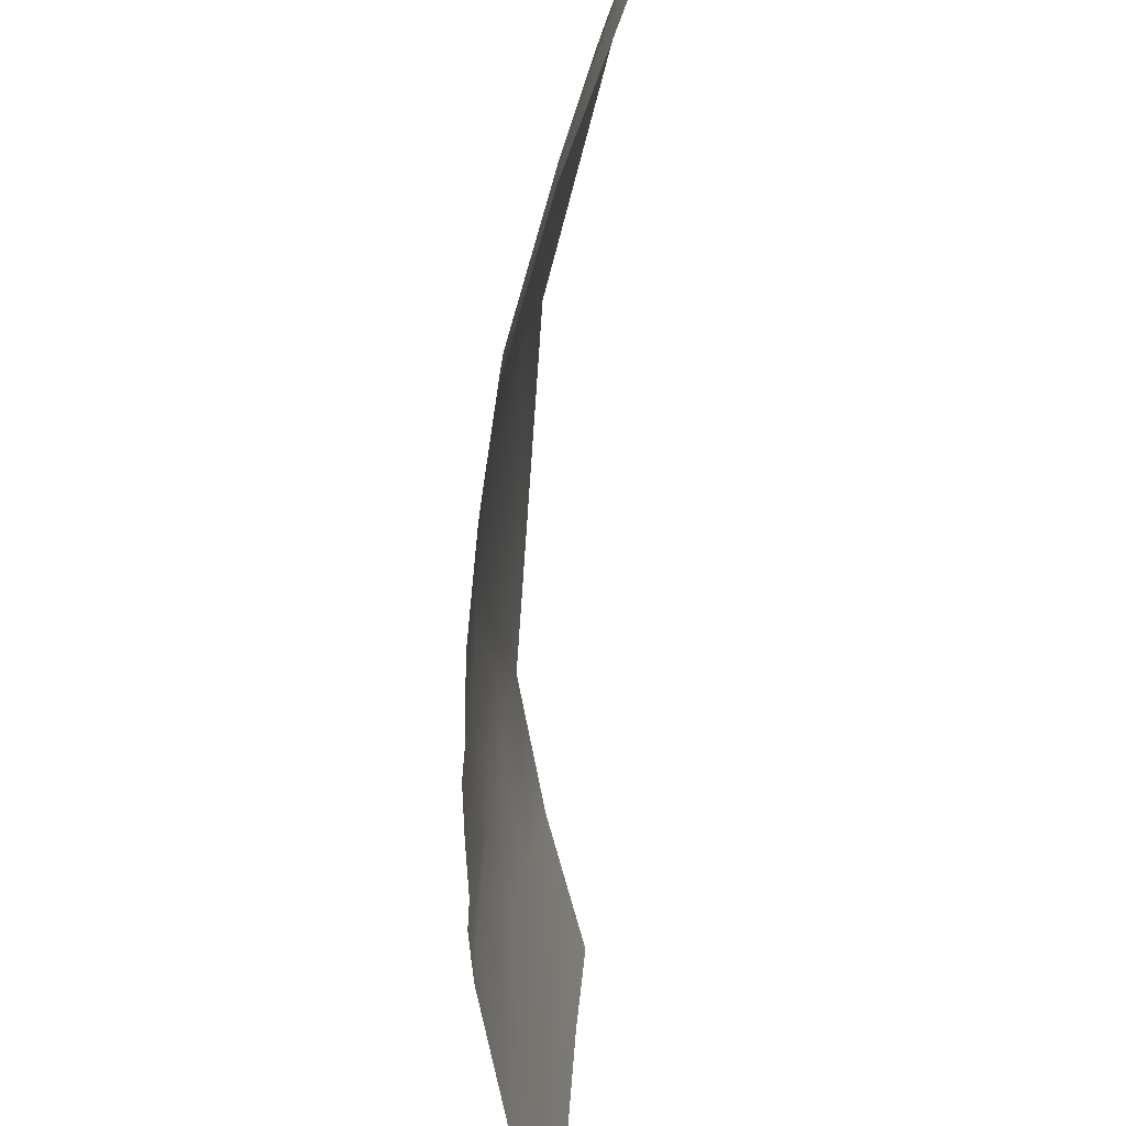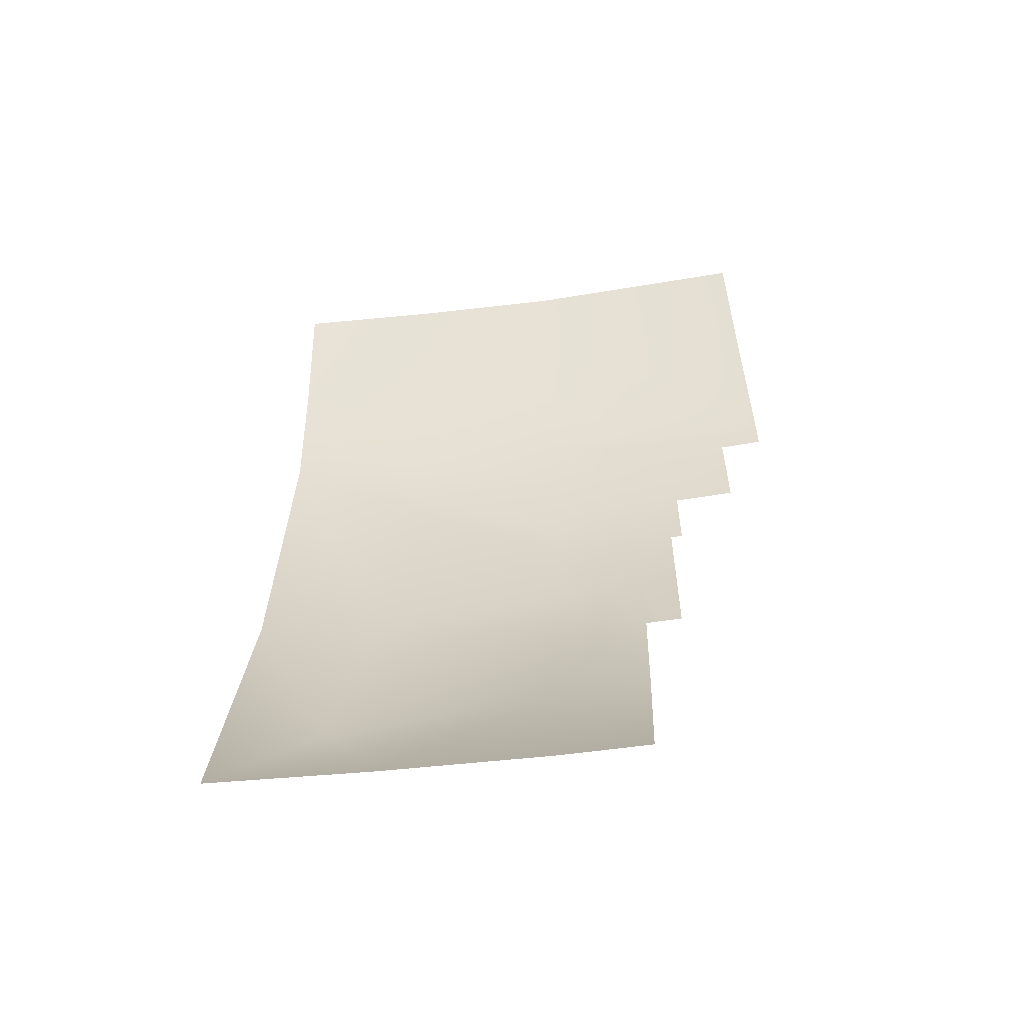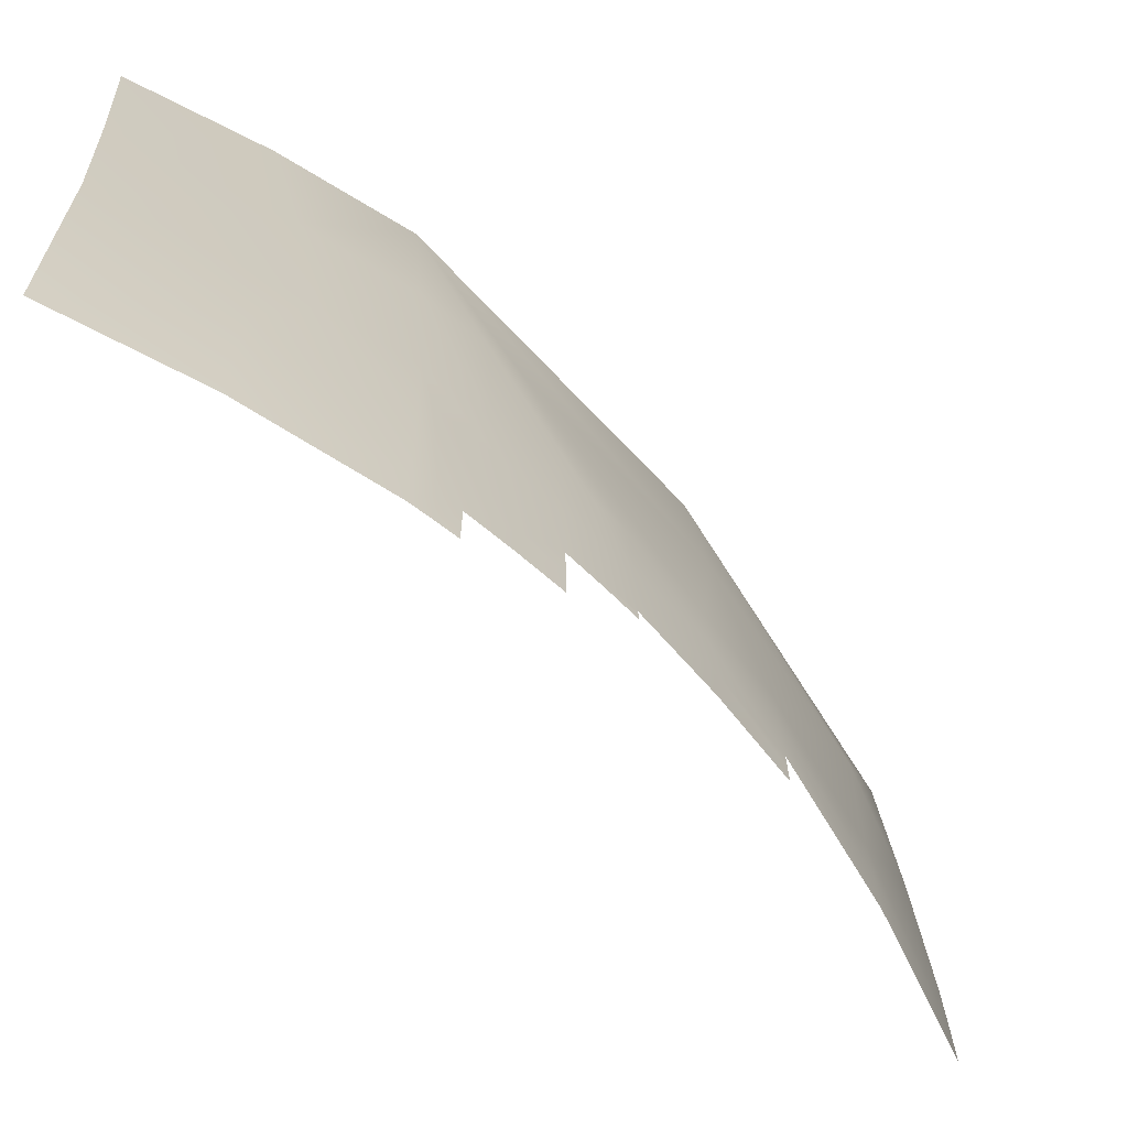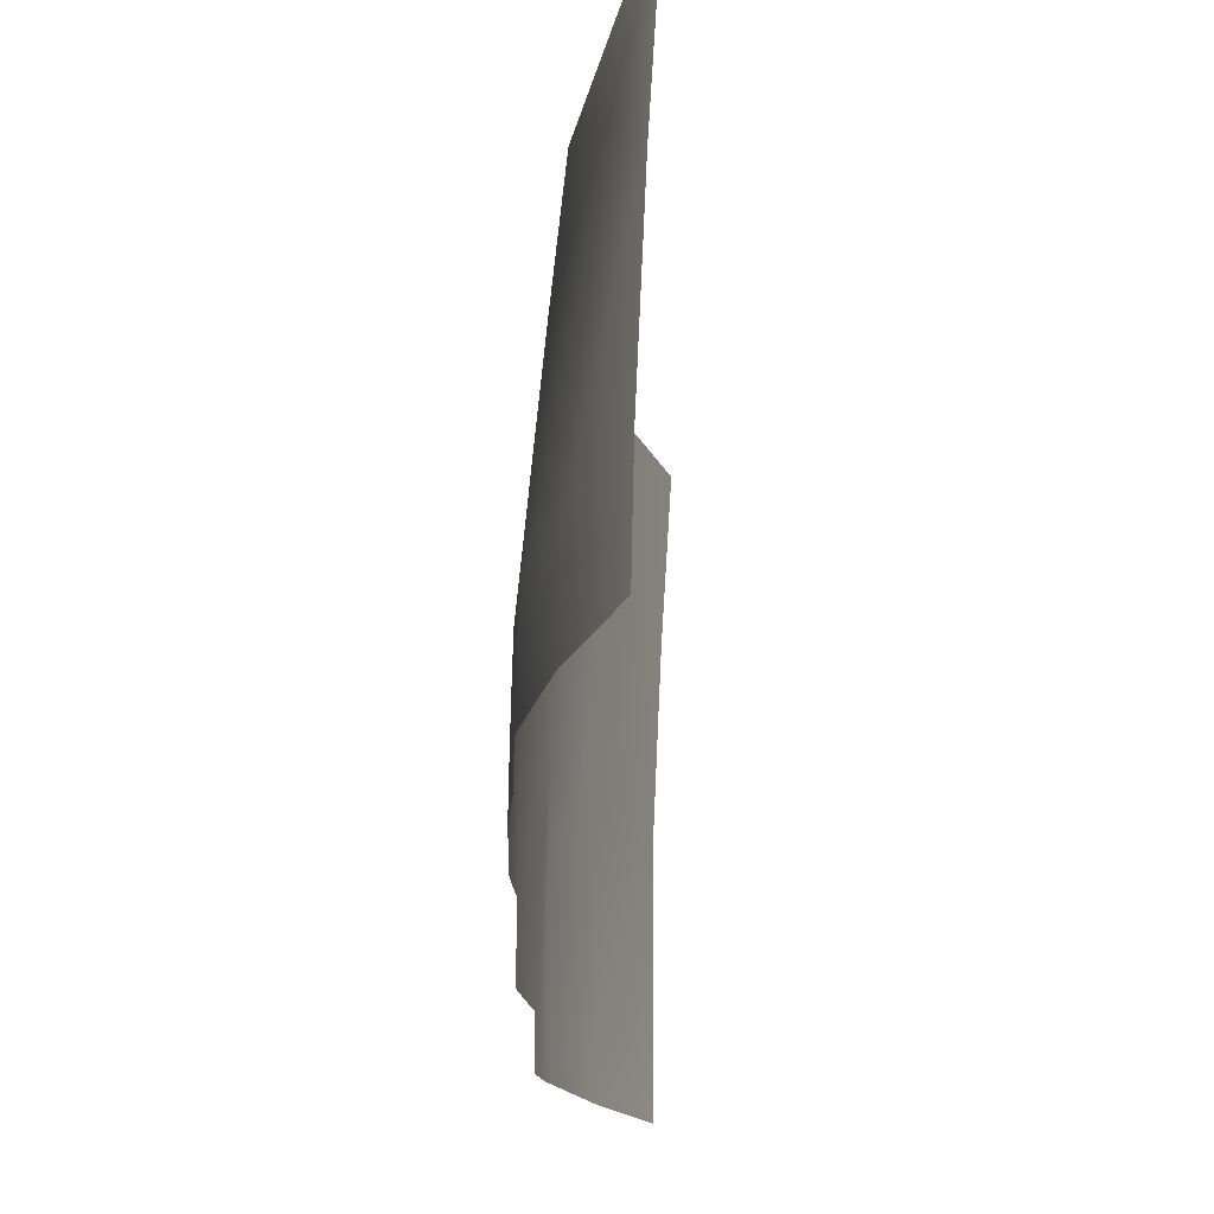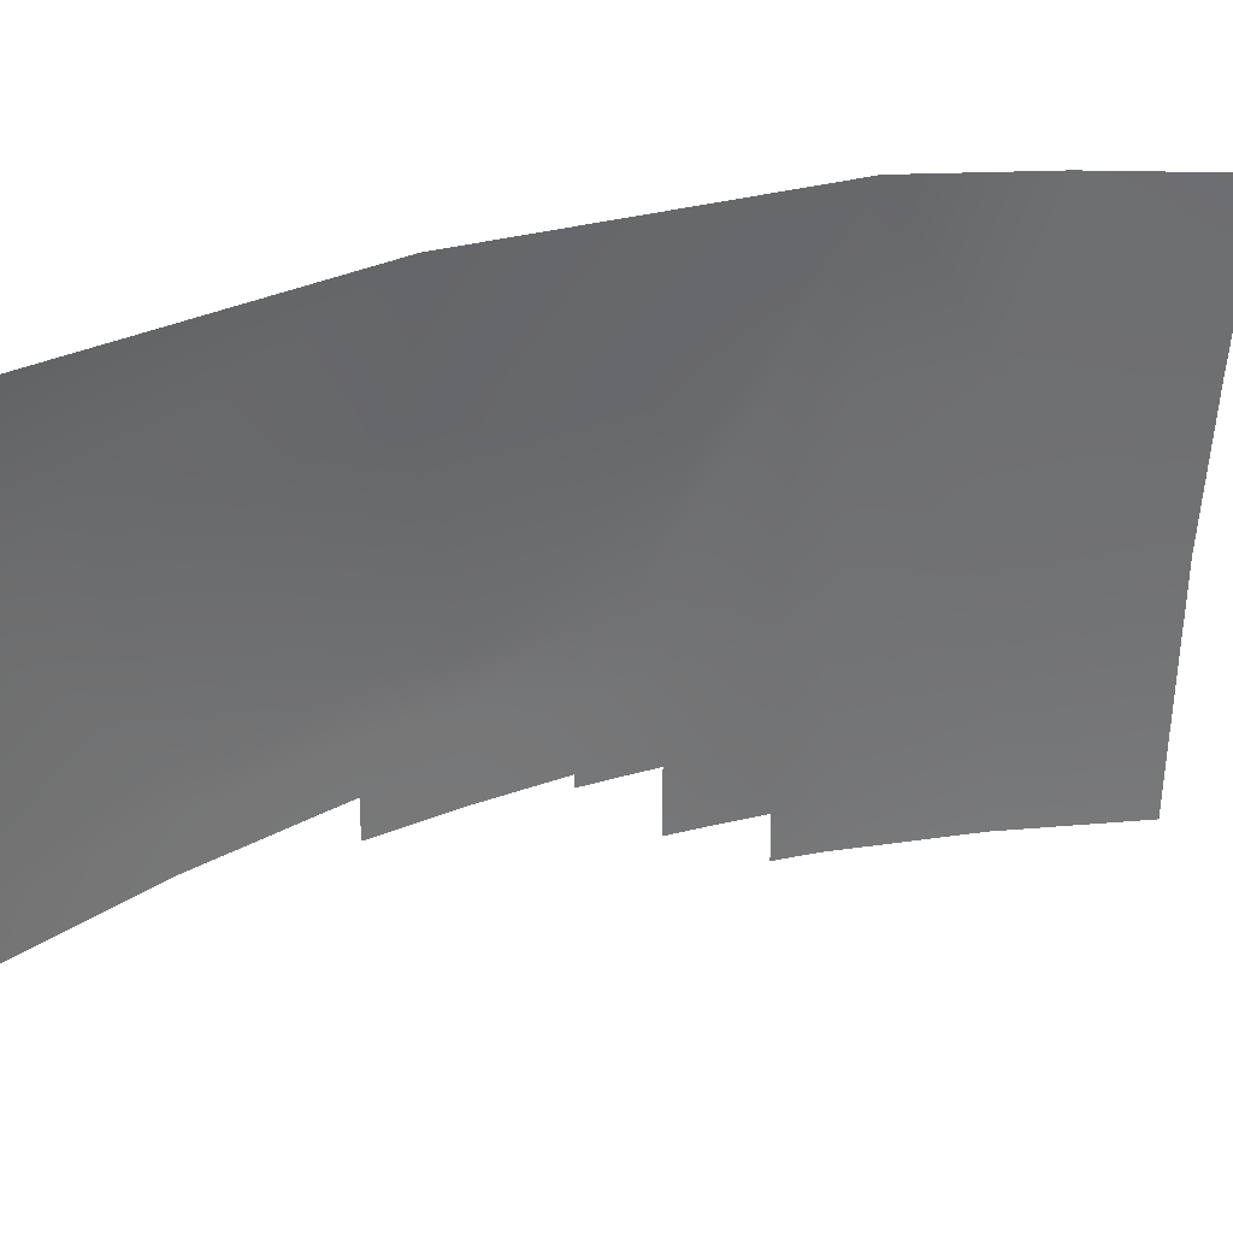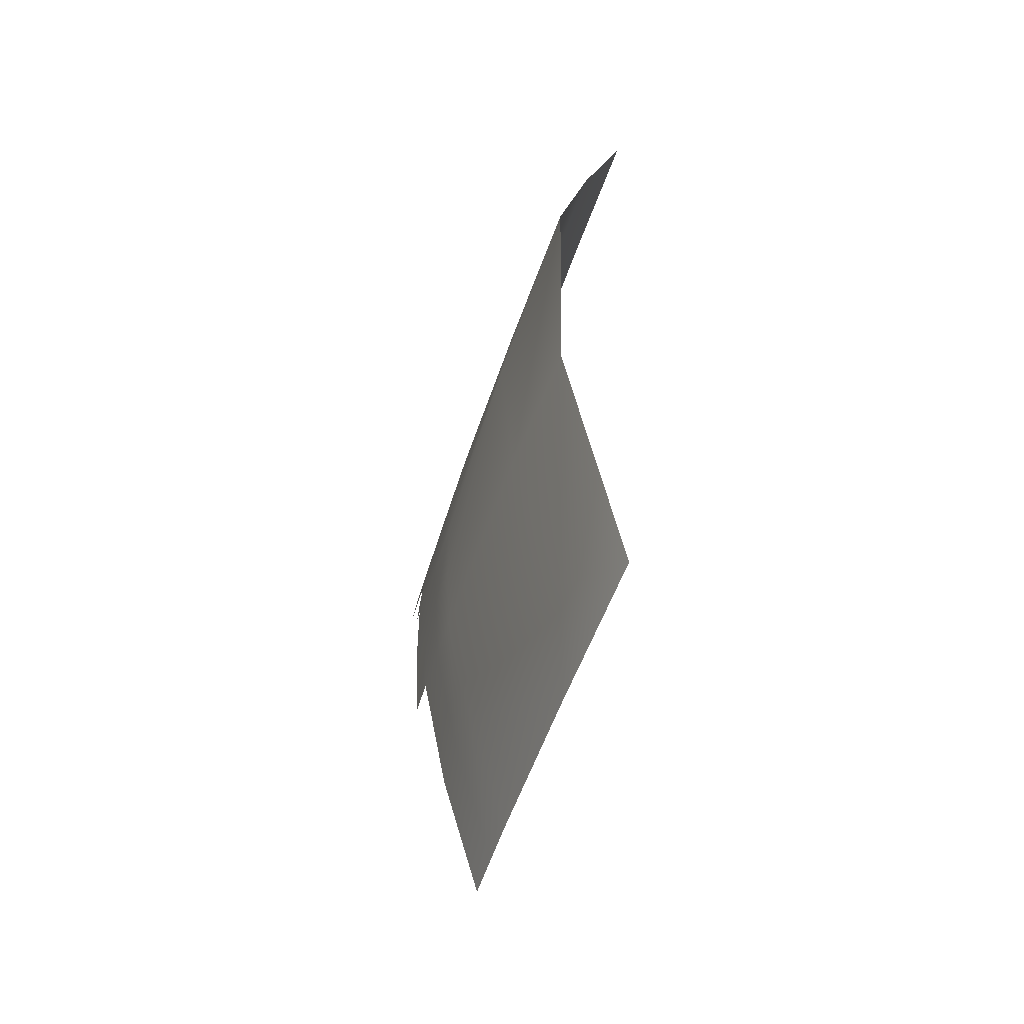
<metadata>
{"format":"obj","ext":"obj","renderer":"f3d","projection":"perspective","resolution":1024,"background":"white","views":[{"elev":-69.8,"azim":174.2,"up":"+Y"},{"elev":-58.4,"azim":-79.9,"up":"+Z"},{"elev":-66.1,"azim":40.6,"up":"+Y"},{"elev":-17.4,"azim":178.6,"up":"+Y"},{"elev":33.4,"azim":-117.0,"up":"+Y"},{"elev":-53.0,"azim":164.4,"up":"+Z"}]}
</metadata>
<code>
g ea05-Range03_02
v 1.455e+04 -53.18 591.8
v 1.455e+04 -46.79 157.1
v 1.456e+04 -293 154.1
v 1.453e+04 -41.04 -277.1
v 1.454e+04 -288.1 -280.2
v 1.454e+04 -535.2 -282.7
v 1.454e+04 -633.8 -283.3
v 1.456e+04 -513.5 151.6
v 1.456e+04 -734 149.7
v 1.456e+04 -735.8 583.8
v 1.456e+04 -394.5 587.3
v 1.454e+04 -732.4 -283.9
f 12 9 7
f 8 7 9
f 7 8 6
f 3 6 8
f 6 3 5
f 2 5 3
f 5 2 4
f 9 10 8
f 11 8 10
f 8 11 3
f 1 3 11
f 3 1 2
v 1.456e+04 -735.8 583.8
v 1.456e+04 -767.6 583.6
v 1.455e+04 -768.7 761.9
v 1.455e+04 -800.4 761.7
v 1.456e+04 -799.4 583.5
v 1.454e+04 -801.5 939.7
v 1.453e+04 -430.3 942.3
v 1.455e+04 -412.4 764.9
v 1.456e+04 -394.5 587.3
v 1.452e+04 -59.21 946.1
v 1.454e+04 -56.15 769.1
v 1.455e+04 -53.18 591.8
f 21 23 24
f 23 21 20
f 13 20 21
f 20 13 15
f 14 15 13
f 15 14 16
f 17 16 14
f 20 22 23
f 22 20 19
f 15 19 20
f 19 15 18
f 16 18 15
v 1.447e+04 -65.42 1272
v 1.452e+04 -59.21 946.1
v 1.453e+04 -430.3 942.3
v 1.441e+04 -71.95 1595
v 1.449e+04 -416.3 1236
v 1.451e+04 -966 1161
v 1.447e+04 -1130 1381
v 1.443e+04 -402.1 1528
v 1.454e+04 -801.5 939.7
v 1.445e+04 -1130 1485
v 1.451e+04 -1130 1161
v 1.454e+04 -1130 939.1
v 1.454e+04 -965.7 939.3
v 1.443e+04 -1130 1588
v 1.442e+04 -600.8 1590
f 25 26 27
f 28 25 29
f 27 29 25
f 29 27 33
f 30 33 37
f 33 30 29
f 32 29 30
f 29 32 28
f 39 28 32
f 38 39 34
f 32 34 39
f 34 32 31
f 30 31 32
f 31 30 35
f 37 35 30
f 35 37 36
v 1.42e+04 -29.43 -1738
v 1.44e+04 -34.22 -1015
v 1.417e+04 830.8 -1719
v 1.432e+04 1579 1639
v 1.446e+04 769.2 1114
v 1.443e+04 764.1 1290
v 1.411e+04 1690 -1693
v 1.426e+04 1149 -1256
v 1.455e+04 -53.18 591.8
v 1.454e+04 -56.15 769.1
v 1.447e+04 -65.42 1272
v 1.438e+04 754 1614
v 1.441e+04 -71.95 1595
v 1.452e+04 -59.21 946.1
v 1.453e+04 -41.04 -277.1
v 1.437e+04 1647 -36.48
v 1.444e+04 965.5 -75.89
v 1.455e+04 -46.79 157.1
f 40 41 42
f 47 42 41
f 42 47 46
f 55 46 47
f 43 55 56
f 47 56 55
f 56 47 54
f 41 54 47
f 51 50 52
f 50 51 45
f 43 45 51
f 45 43 44
f 56 44 43
f 44 56 57
f 54 57 56
f 45 53 50
f 53 45 49
f 44 49 45
f 49 44 48
f 57 48 44
v 1.423e+04 -1347 2236
v 1.423e+04 -611 2238
v 1.443e+04 -1130 1588
v 1.397e+04 -103.8 2873
v 1.429e+04 -81.57 1999
v 1.442e+04 -600.8 1590
v 1.443e+04 -1359 1589
v 1.398e+04 -1336 2870
v 1.441e+04 -71.95 1595
f 64 58 60
f 59 60 58
f 60 59 63
f 62 63 59
f 63 62 66
f 59 61 62
f 61 59 65
f 58 65 59
v 1.422e+04 -529 -1744
v 1.441e+04 -531.6 -1020
v 1.44e+04 -282.9 -1018
v 1.421e+04 -279.2 -1742
v 1.454e+04 -535.2 -282.7
v 1.454e+04 -288.1 -280.2
v 1.453e+04 -41.04 -277.1
v 1.44e+04 -34.22 -1015
v 1.42e+04 -29.43 -1738
f 71 72 68
f 69 68 72
f 68 69 67
f 70 67 69
f 75 70 74
f 69 74 70
f 74 69 73
f 72 73 69
v 1.445e+04 -1360 1485
v 1.445e+04 -1130 1485
v 1.447e+04 -1130 1381
v 1.443e+04 -1359 1589
v 1.443e+04 -1130 1588
v 1.447e+04 -1360 1382
f 77 79 80
f 79 77 76
f 78 76 77
f 76 78 81
v 1.432e+04 1579 1639
v 1.438e+04 754 1614
v 1.422e+04 729.1 2139
v 1.394e+04 696.4 2891
v 1.389e+04 1496 2916
v 1.413e+04 1539 2286
v 1.397e+04 -103.8 2873
v 1.429e+04 -81.57 1999
v 1.441e+04 -71.95 1595
f 90 89 83
f 84 83 89
f 83 84 82
f 87 82 84
f 86 87 85
f 84 85 87
f 85 84 88
f 89 88 84

</code>
